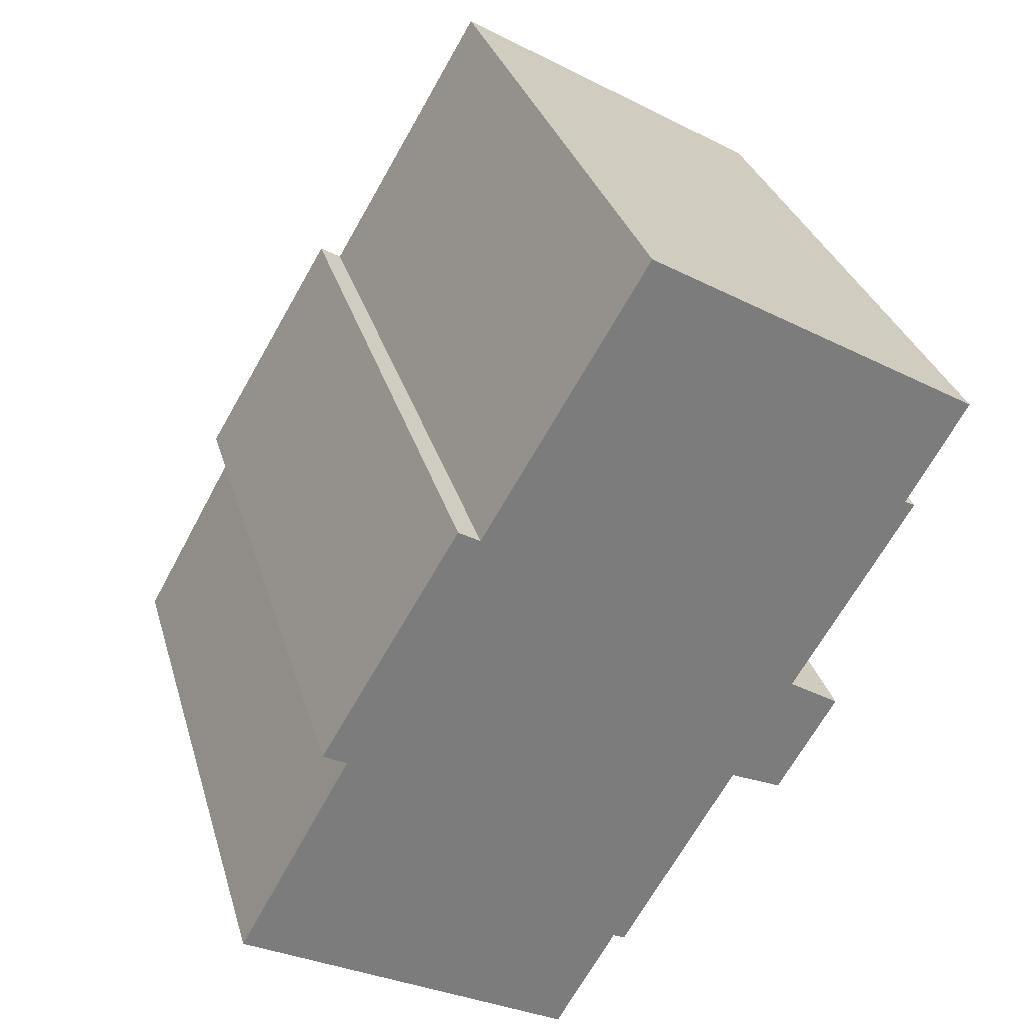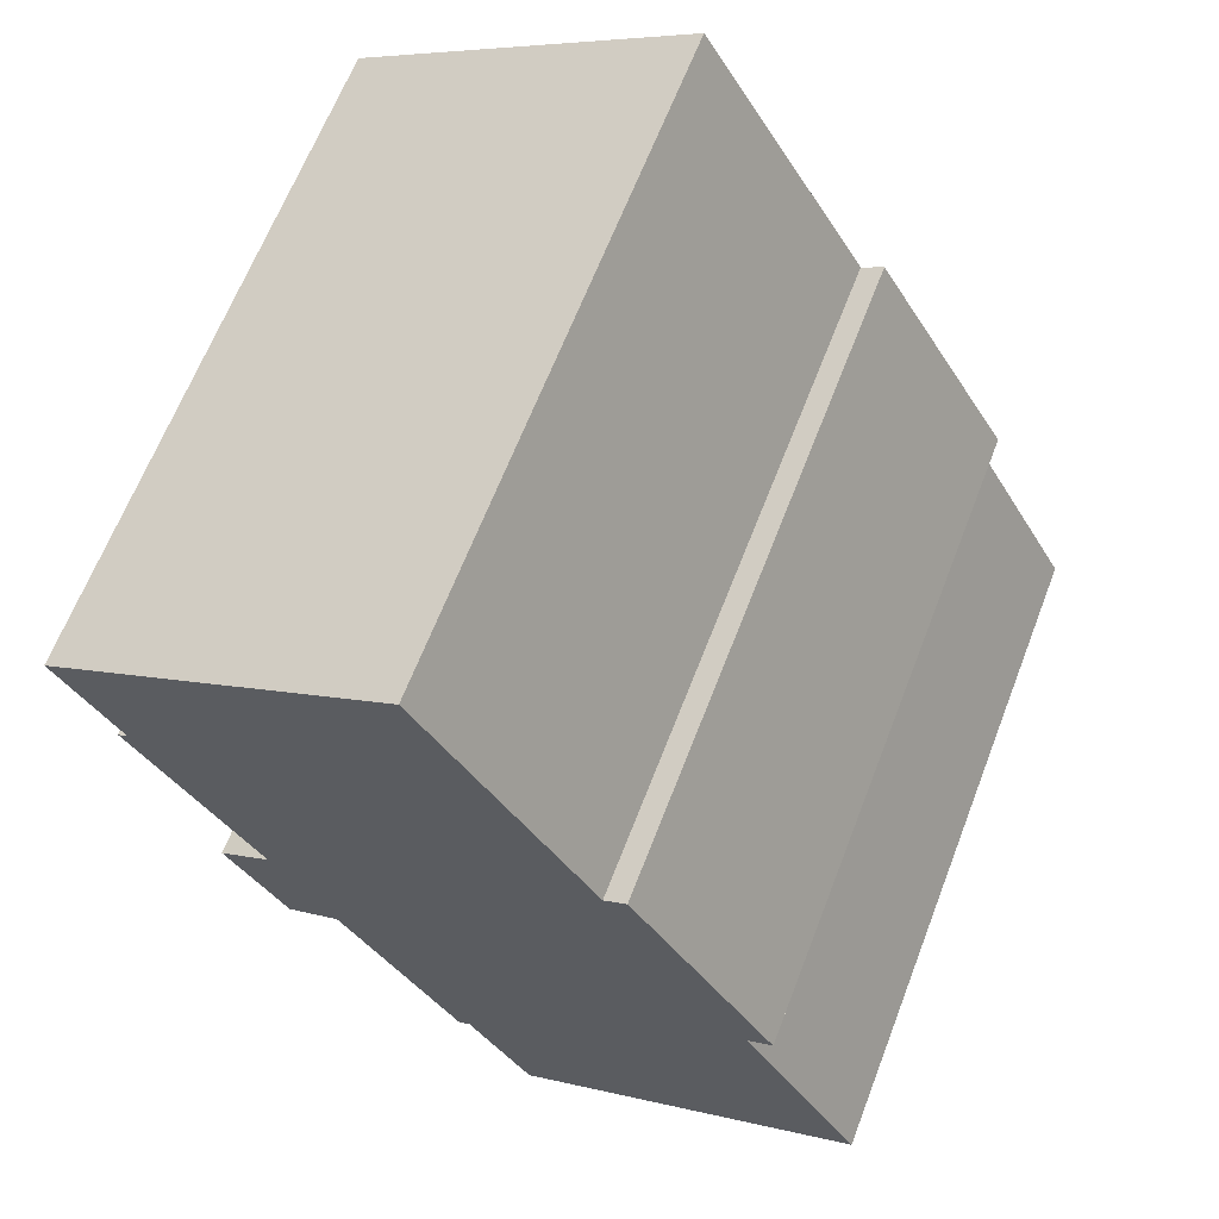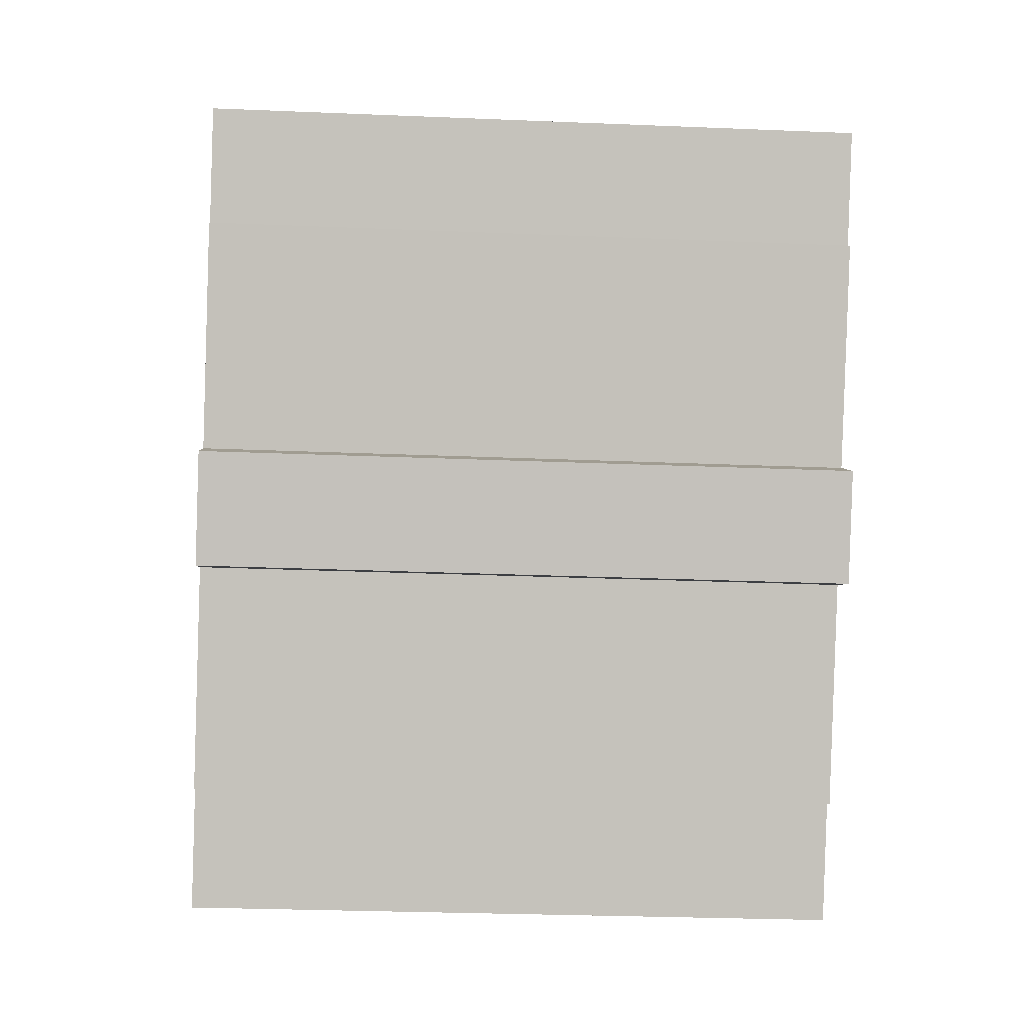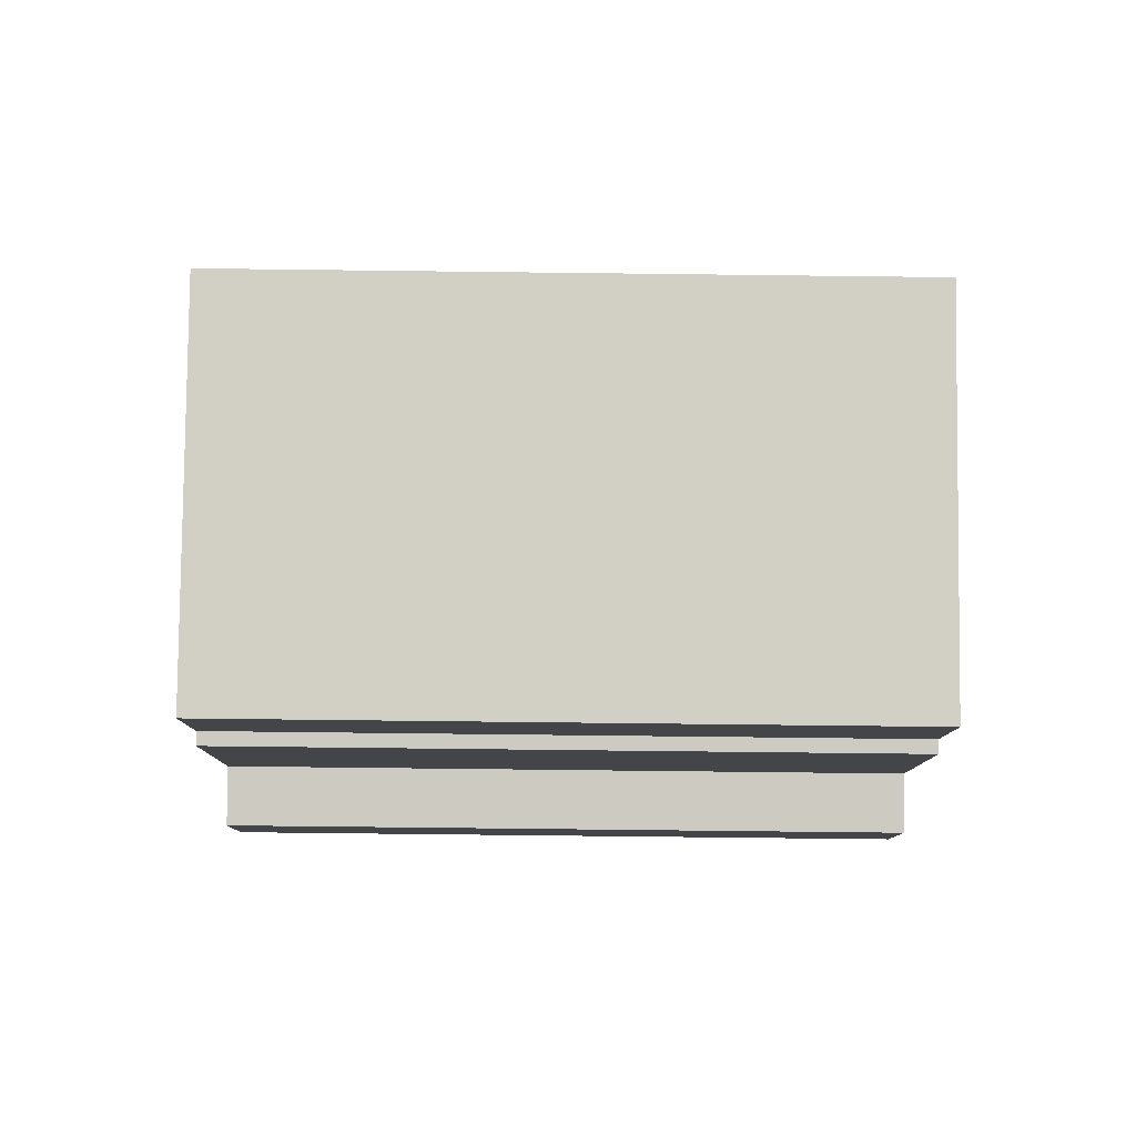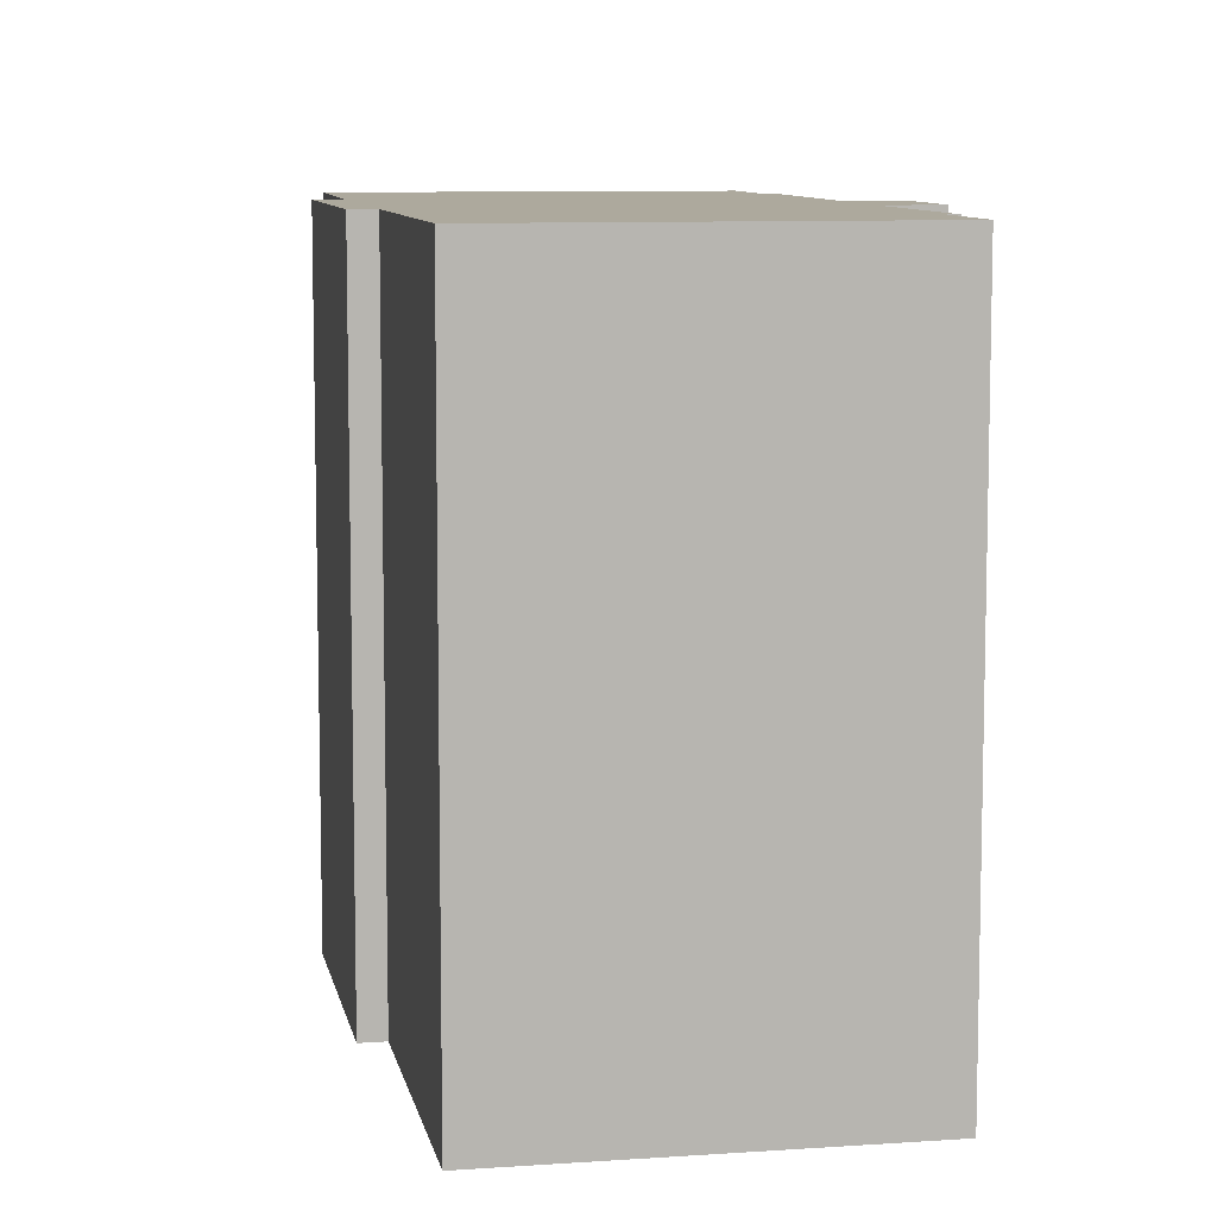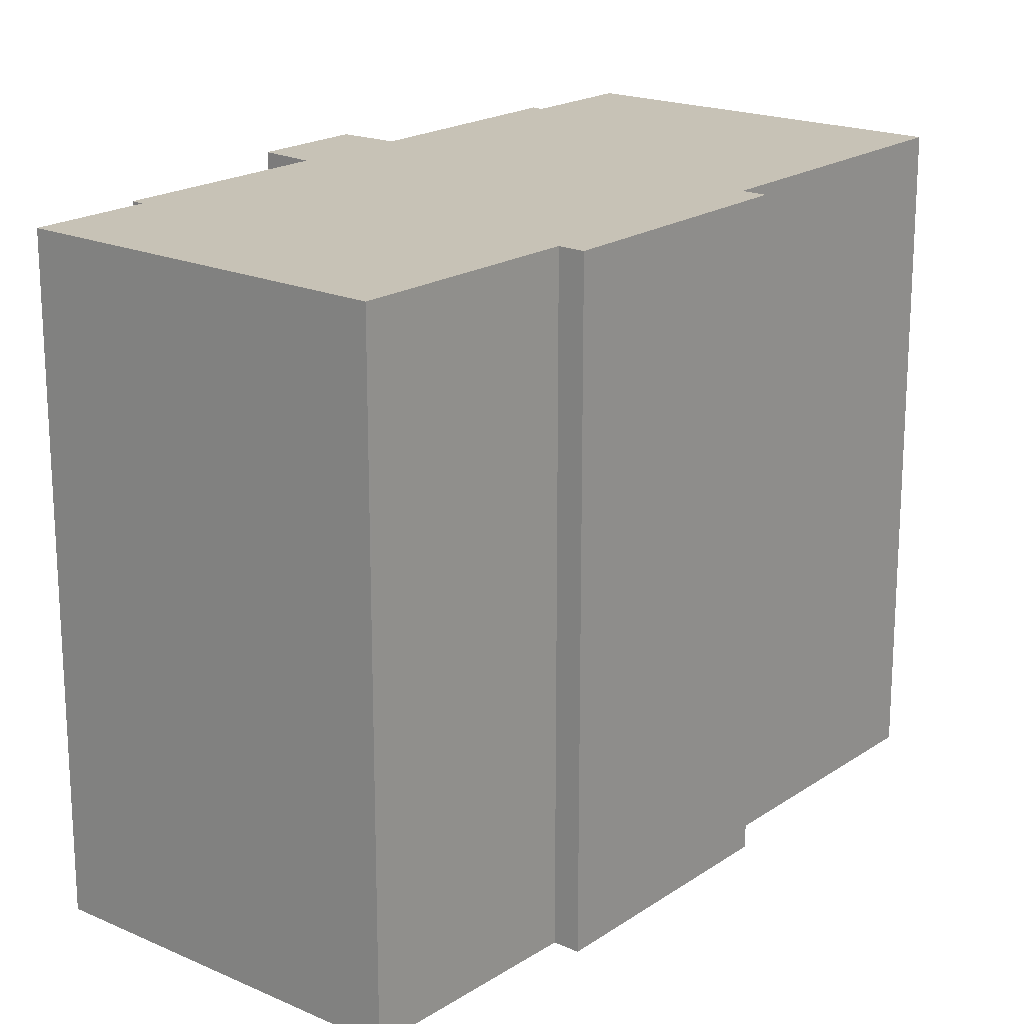
<metadata>
{"format":"obj","ext":"obj","renderer":"f3d","projection":"perspective","resolution":1024,"background":"white","views":[{"elev":31.3,"azim":-15.3,"up":"+Z"},{"elev":64.8,"azim":-158.9,"up":"+Z"},{"elev":-28.0,"azim":86.4,"up":"+Z"},{"elev":-68.7,"azim":-90.7,"up":"+Z"},{"elev":8.9,"azim":20.0,"up":"+Y"},{"elev":19.3,"azim":-110.8,"up":"+Y"}]}
</metadata>
<code>
v  6.824 19.3 13.42
v  3.409 19.3 6.103
v  2.706 19.3 6.486
v  9.909 19.3 -5.555
v  11.72 19.3 -2.407
v  12.07 19.3 -2.57
v  7.466 19.3 13.04
v  15.43 19.3 3.215
v  12.24 19.3 21.07
v  16.96 19.3 2.505
v  17.16 19.3 6.331
v  18.66 19.3 5.398
v  0.042 19.3 0.076
v  3.186 19.3 -1.786
v  0 19.3 1.182e-15
v  20.3 19.3 12.27
v  22.03 19.3 15.27
v  20.61 19.3 12.12
v  0 0 0
v  3.409 -3.737e-16 6.103
v  0.042 -4.654e-18 0.076
v  2.706 -3.972e-16 6.486
v  6.824 -8.216e-16 13.42
v  7.466 -7.983e-16 13.04
v  12.24 -1.29e-15 21.07
v  16.96 -1.534e-16 2.505
v  15.43 -1.969e-16 3.215
v  12.07 1.574e-16 -2.57
v  11.72 1.474e-16 -2.407
v  3.186 1.094e-16 -1.786
v  9.909 3.401e-16 -5.555
v  22.03 -9.348e-16 15.27
v  20.3 -7.513e-16 12.27
v  20.61 -7.419e-16 12.12
v  17.16 -3.877e-16 6.331
v  18.66 -3.305e-16 5.398
g defaultobject
f 1 2 3
f 2 1 4
f 4 1 5
f 5 1 6
f 6 1 7
f 6 7 8
f 8 7 9
f 8 9 10
f 10 9 11
f 10 11 12
f 13 14 15
f 14 13 2
f 14 2 4
f 9 16 11
f 16 9 17
f 18 11 16
f 19 13 15
f 13 19 2
f 2 19 20
f 20 19 21
f 22 1 3
f 1 22 23
f 24 9 7
f 9 24 25
f 20 3 2
f 3 20 22
f 26 8 10
f 8 26 27
f 28 5 6
f 5 28 29
f 14 19 15
f 19 14 4
f 19 4 30
f 30 4 31
f 23 7 1
f 7 23 24
f 25 17 9
f 17 25 32
f 33 18 16
f 18 33 34
f 35 12 11
f 12 35 36
f 32 16 17
f 16 32 33
f 34 11 18
f 11 34 35
f 36 10 12
f 10 36 26
f 27 6 8
f 6 27 28
f 29 4 5
f 4 29 31
f 27 29 28
f 36 27 26
f 27 36 35
f 29 30 31
f 30 29 27
f 30 27 35
f 30 35 34
f 30 34 33
f 30 33 32
f 30 32 25
f 30 25 19
f 19 25 21
f 21 25 20
f 20 25 24
f 24 22 20
f 22 24 23

</code>
